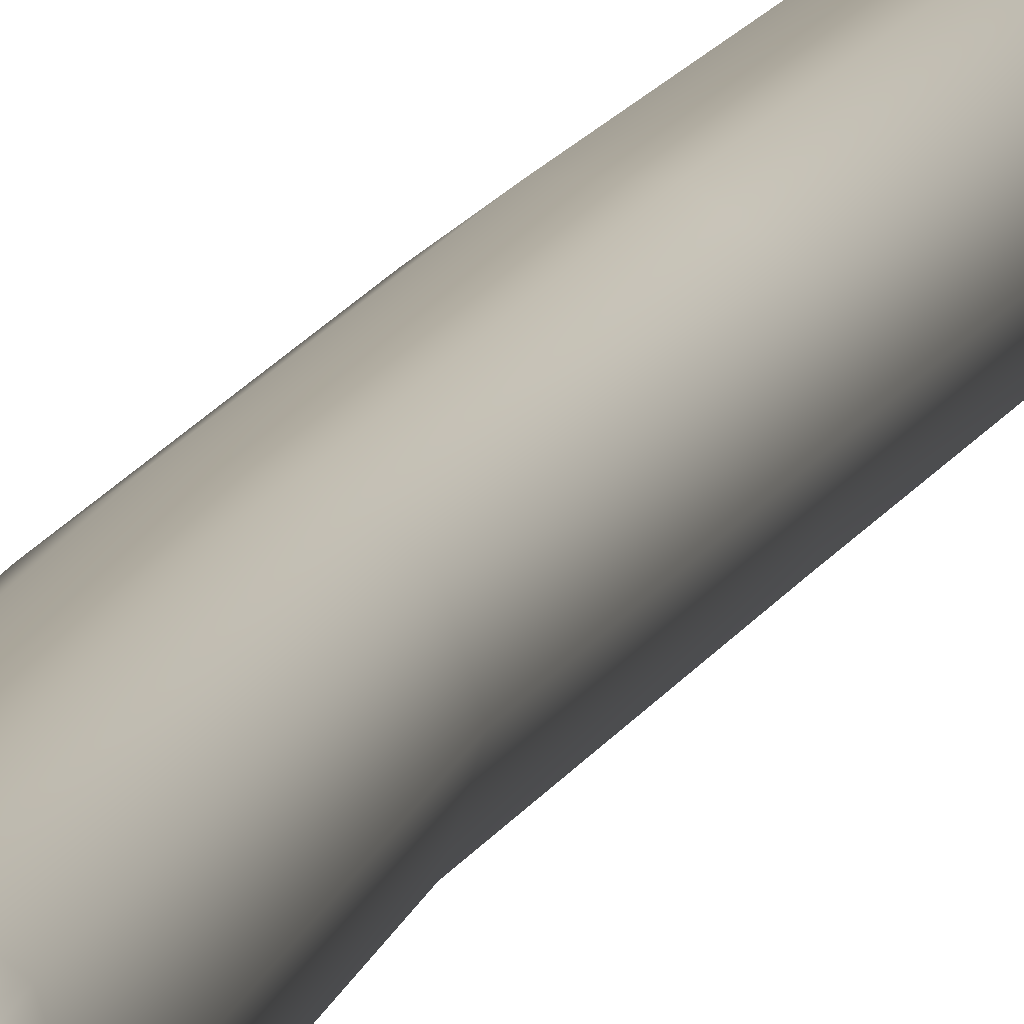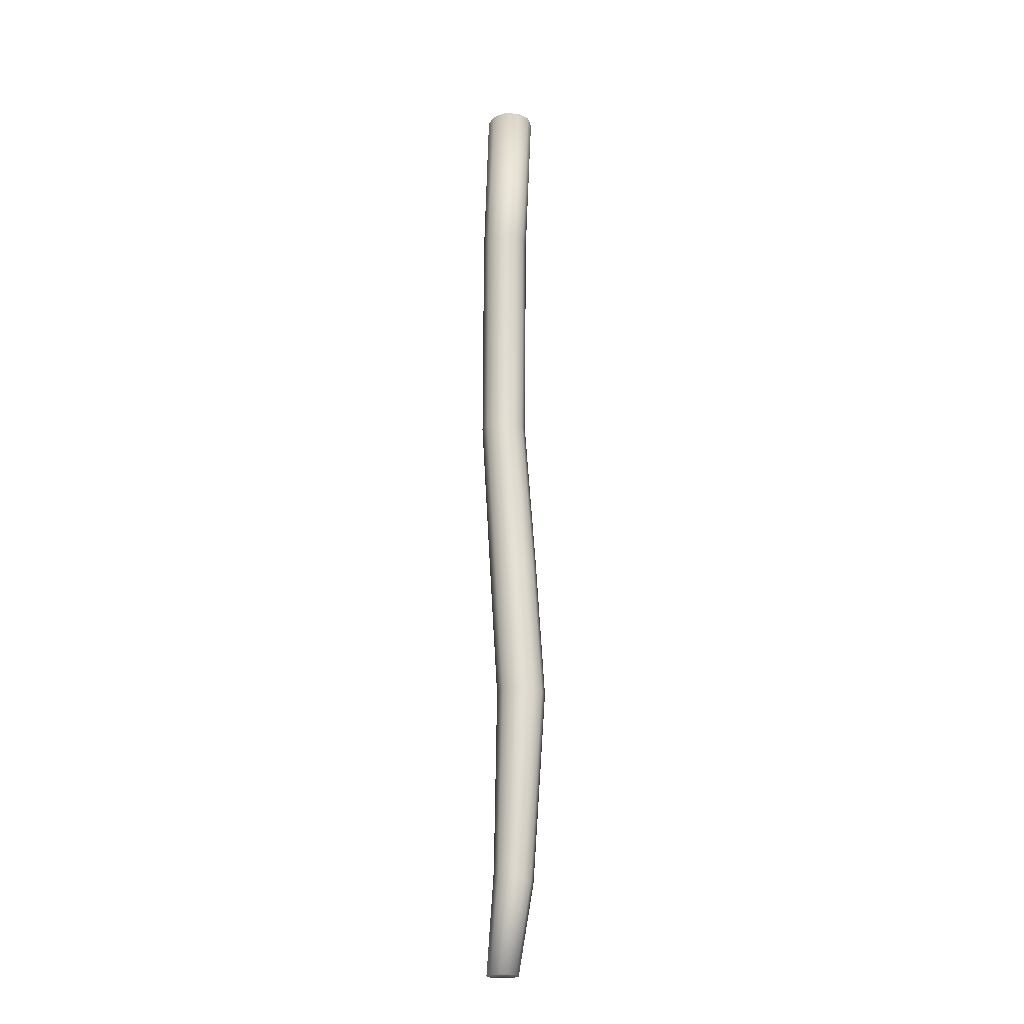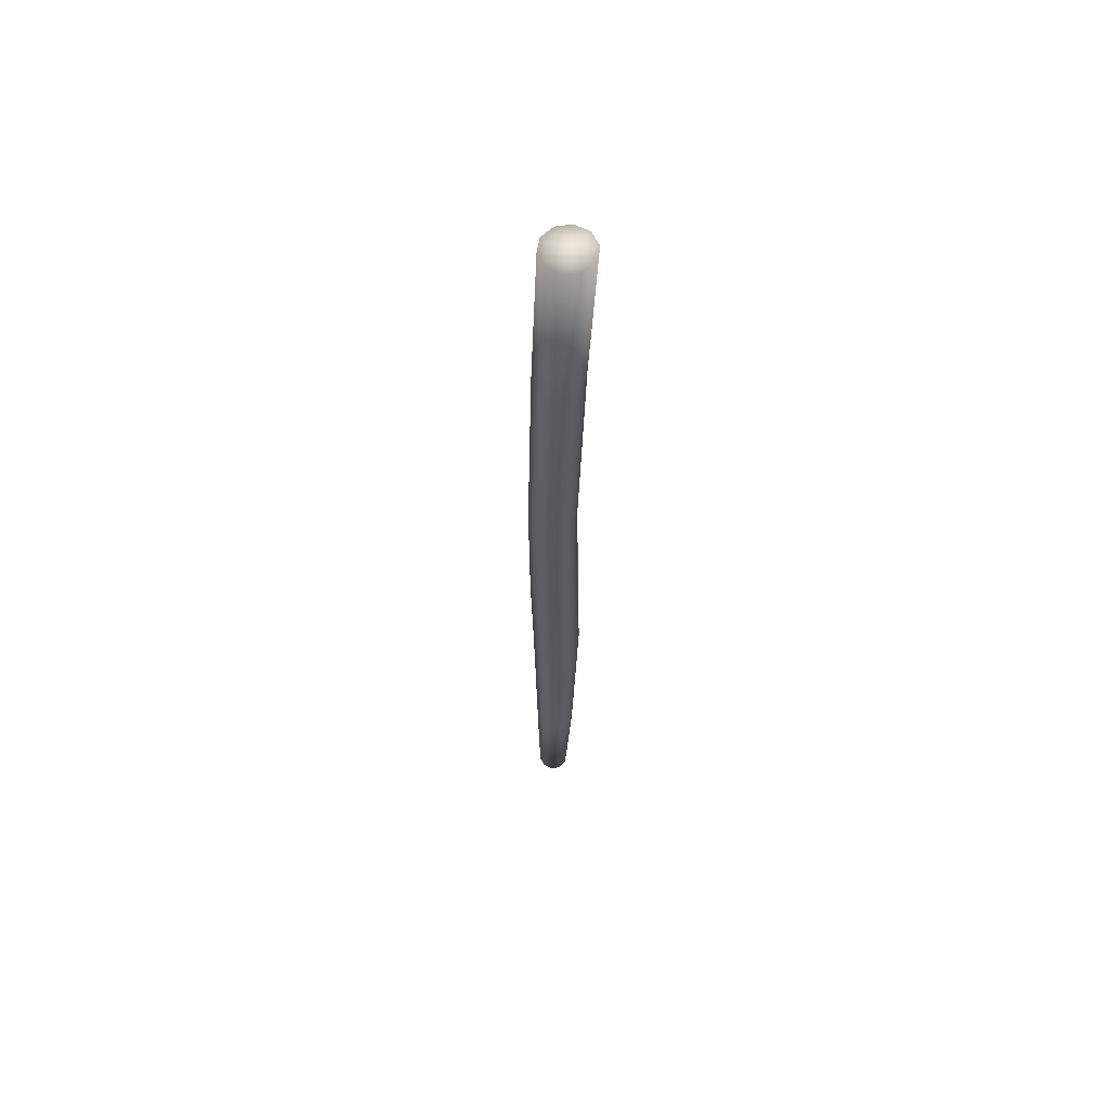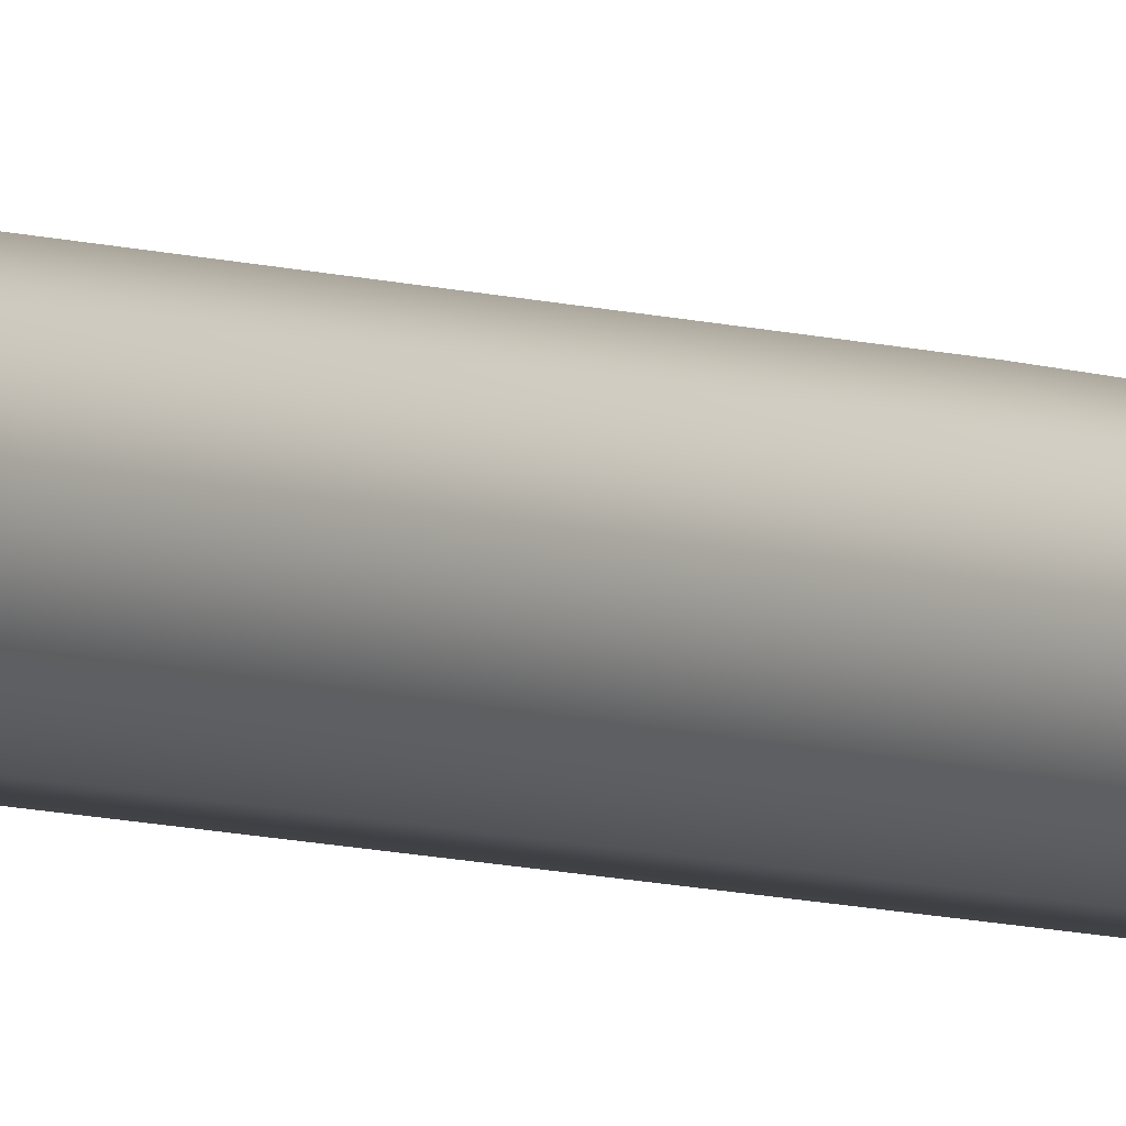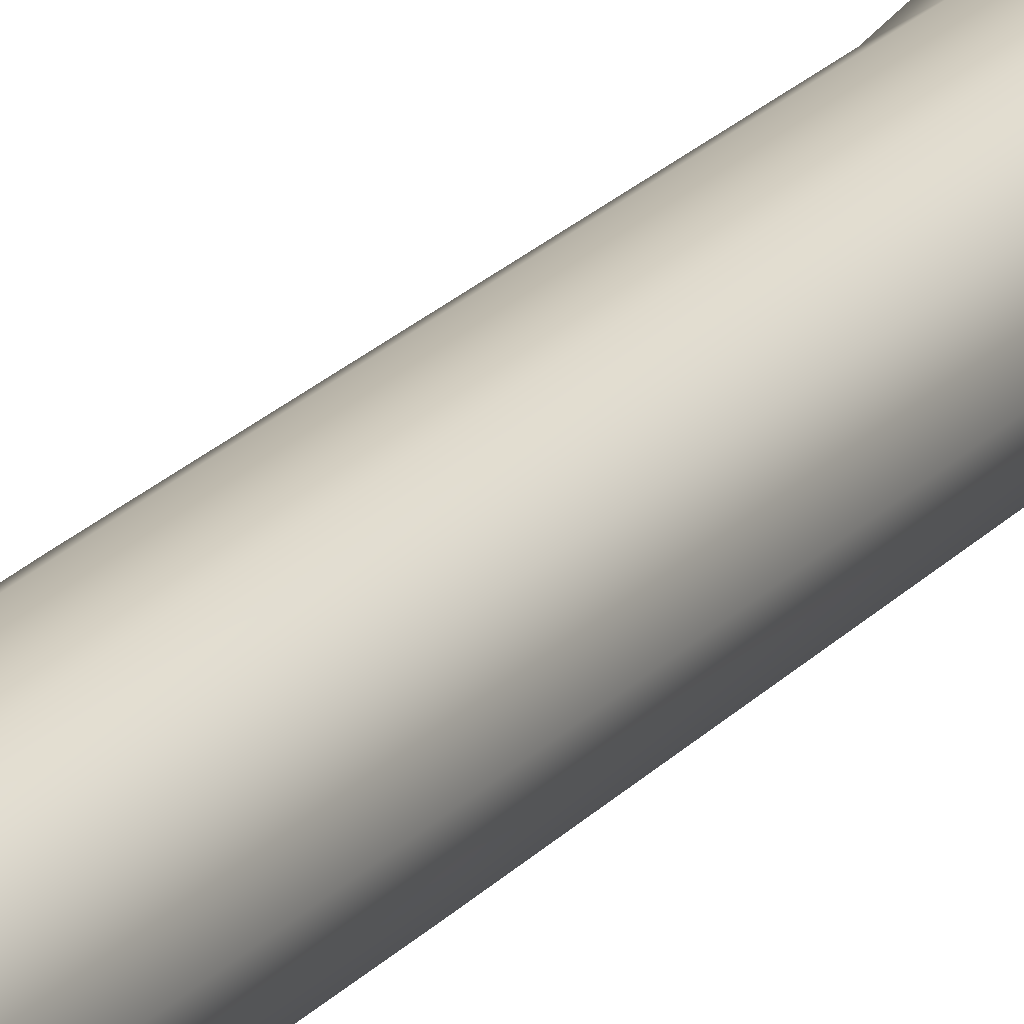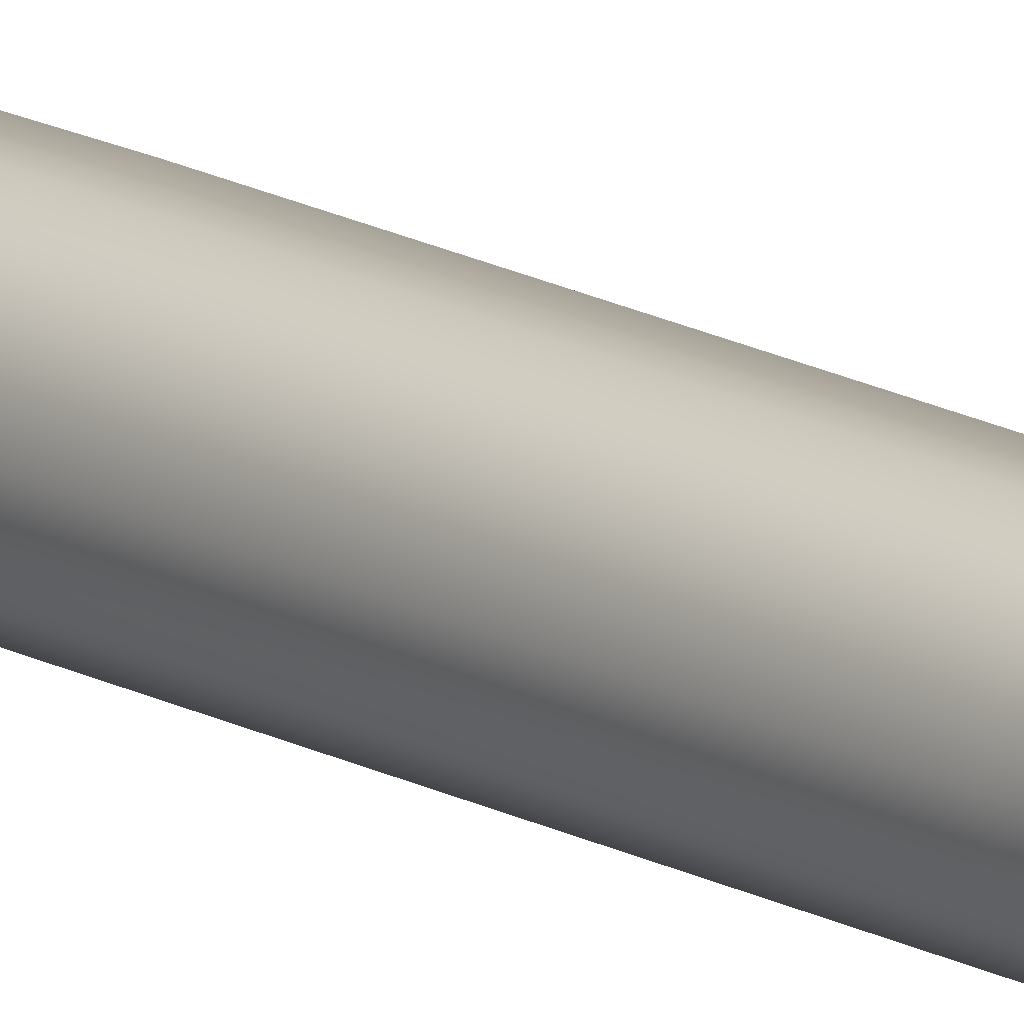
<metadata>
{"format":"obj","ext":"obj","renderer":"f3d","projection":"perspective","resolution":1024,"background":"white","views":[{"elev":7.5,"azim":-170.7,"up":"+Z"},{"elev":-21.9,"azim":-112.6,"up":"+Y"},{"elev":61.2,"azim":135.8,"up":"+Y"},{"elev":-8.5,"azim":-146.6,"up":"+Z"},{"elev":23.8,"azim":25.2,"up":"+Z"},{"elev":11.3,"azim":138.8,"up":"+Z"}]}
</metadata>
<code>
v  2.391 0 0.1364
v  3.094 0 -2.026
v  4.23 0 -1.2
v  4.665 0 0.1364
v  0.5519 0 -1.2
v  1.689 0 -2.026
v  0.5519 0 1.473
v  0.1177 0 0.1364
v  3.094 0 2.299
v  1.689 0 2.299
v  4.23 0 1.473
v  3.197 14.72 -0.4503
v  3.771 14.38 1.26
v  1.743 14.5 -1.521
v  -0.0154 13.78 -1.532
v  -1.428 13.27 -0.4907
v  -1.954 13.04 1.199
v  -1.4 12.95 2.89
v  0.0397 13.02 3.939
v  1.81 13.23 3.955
v  3.241 13.62 2.933
v  2.746 40.56 -0.1272
v  3.426 40.56 1.965
v  0.966 40.56 -1.42
v  -1.234 40.56 -1.42
v  -3.014 40.56 -0.1272
v  -3.694 40.56 1.965
v  -3.014 40.56 4.058
v  -1.234 40.56 5.351
v  0.966 40.56 5.351
v  2.746 40.56 4.058
v  3.966 61.45 -0.9133
v  4.641 61.45 1.165
v  2.198 61.45 -2.198
v  0.0128 61.45 -2.198
v  -1.755 61.45 -0.9133
v  -2.43 61.45 1.165
v  -1.755 61.45 3.243
v  0.0128 61.45 4.528
v  2.198 61.45 4.528
v  3.966 61.45 3.243
v  5.08 84.21 -1.847
v  5.724 84.21 0.1364
v  3.393 84.21 -3.073
v  1.307 84.21 -3.073
v  -0.3798 84.21 -1.847
v  -1.024 84.21 0.1364
v  -0.3798 84.21 2.12
v  1.307 84.21 3.346
v  3.393 84.21 3.346
v  5.08 84.21 2.12
v  4.251 116.3 -2.115
v  4.909 116.3 -0.0922
v  2.524 116.5 -3.365
v  0.3849 116.8 -3.365
v  -1.348 117 -2.116
v  -2.014 117.2 -0.0922
v  -1.357 117.2 1.932
v  0.371 117.1 3.182
v  2.51 116.8 3.181
v  4.243 116.5 1.931
v  2.746 139.8 -1.956
v  3.426 139.8 0.1364
v  0.966 139.8 -3.249
v  -1.234 139.8 -3.249
v  -3.014 139.8 -1.956
v  -3.694 139.8 0.1364
v  -3.014 139.8 2.229
v  -1.234 139.8 3.522
v  0.966 139.8 3.522
v  2.746 139.8 2.229
v  -0.1341 139.8 0.1364
o Cylinder001
g Cylinder001
f 1 2 3 4
f 1 5 6 2
f 1 7 8 5
f 1 9 10 7
f 1 4 11 9
f 4 3 12 13
f 3 2 14 12
f 2 6 15 14
f 6 5 16 15
f 5 8 17 16
f 8 7 18 17
f 7 10 19 18
f 10 9 20 19
f 9 11 21 20
f 11 4 13 21
f 13 12 22 23
f 12 14 24 22
f 14 15 25 24
f 15 16 26 25
f 16 17 27 26
f 17 18 28 27
f 18 19 29 28
f 19 20 30 29
f 20 21 31 30
f 21 13 23 31
f 23 22 32 33
f 22 24 34 32
f 24 25 35 34
f 25 26 36 35
f 26 27 37 36
f 27 28 38 37
f 28 29 39 38
f 29 30 40 39
f 30 31 41 40
f 31 23 33 41
f 33 32 42 43
f 32 34 44 42
f 34 35 45 44
f 35 36 46 45
f 36 37 47 46
f 37 38 48 47
f 38 39 49 48
f 39 40 50 49
f 40 41 51 50
f 41 33 43 51
f 43 42 52 53
f 42 44 54 52
f 44 45 55 54
f 45 46 56 55
f 46 47 57 56
f 47 48 58 57
f 48 49 59 58
f 49 50 60 59
f 50 51 61 60
f 51 43 53 61
f 53 52 62 63
f 52 54 64 62
f 54 55 65 64
f 55 56 66 65
f 56 57 67 66
f 57 58 68 67
f 58 59 69 68
f 59 60 70 69
f 60 61 71 70
f 61 53 63 71
f 72 71 63 62
f 72 62 64 65
f 72 65 66 67
f 72 67 68 69
f 72 69 70 71

</code>
